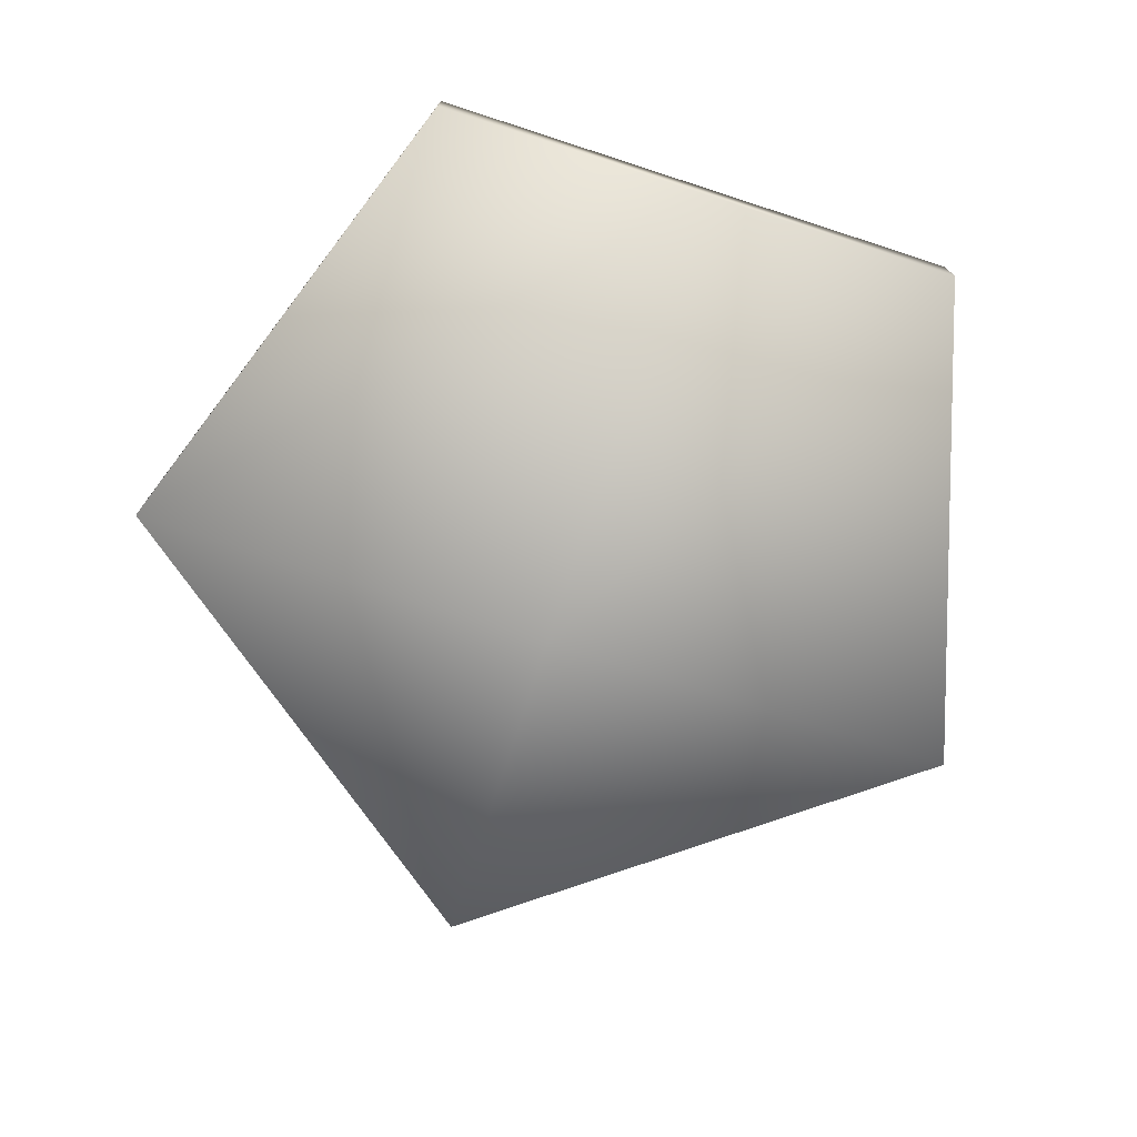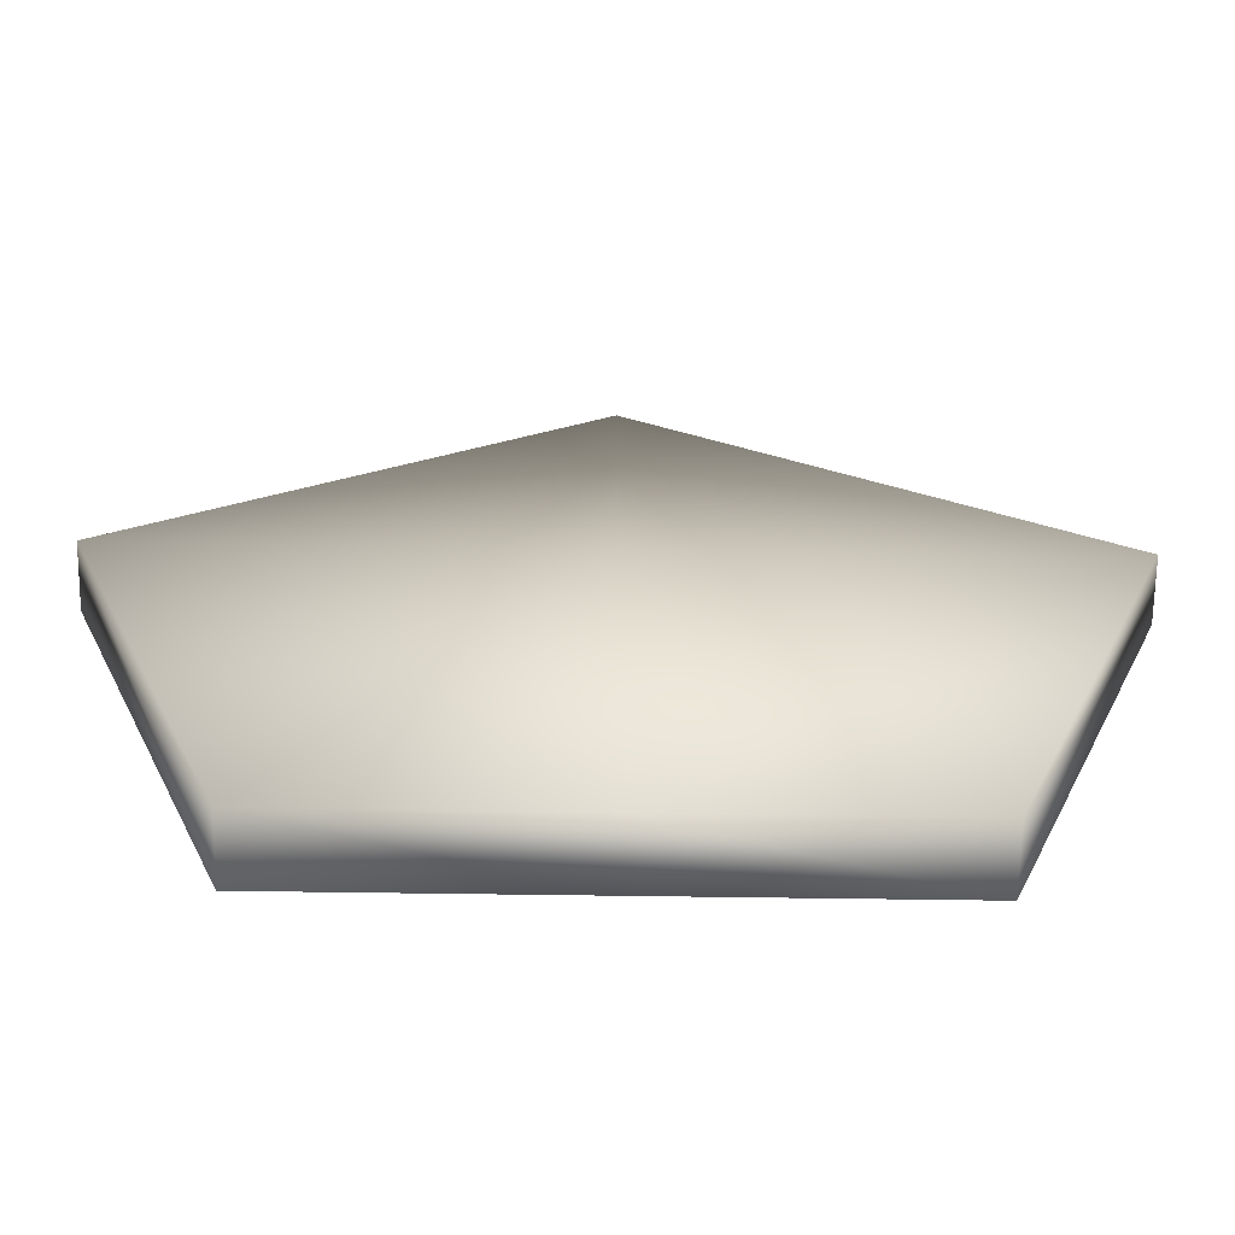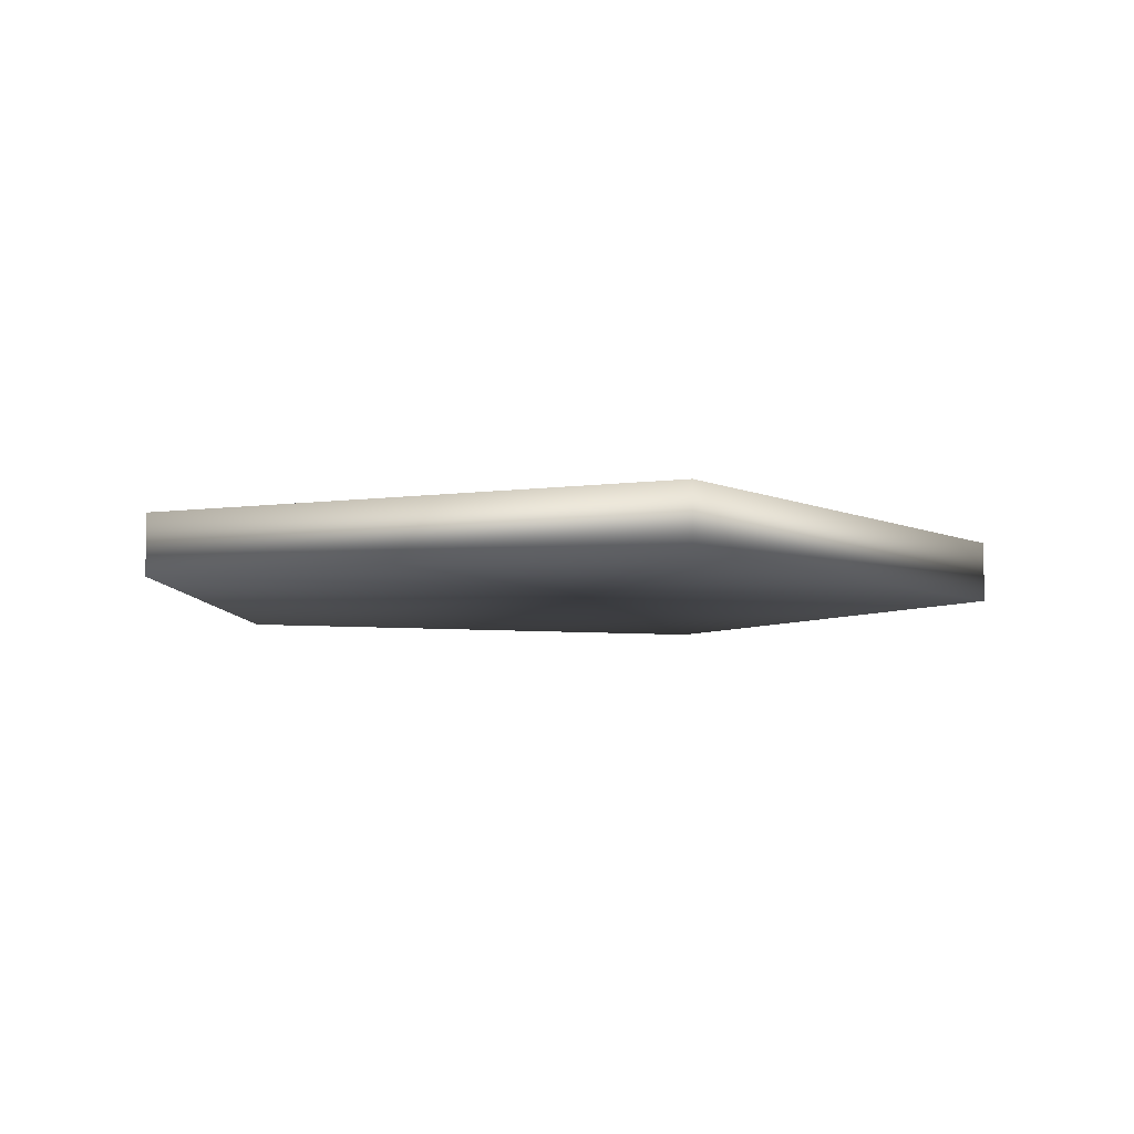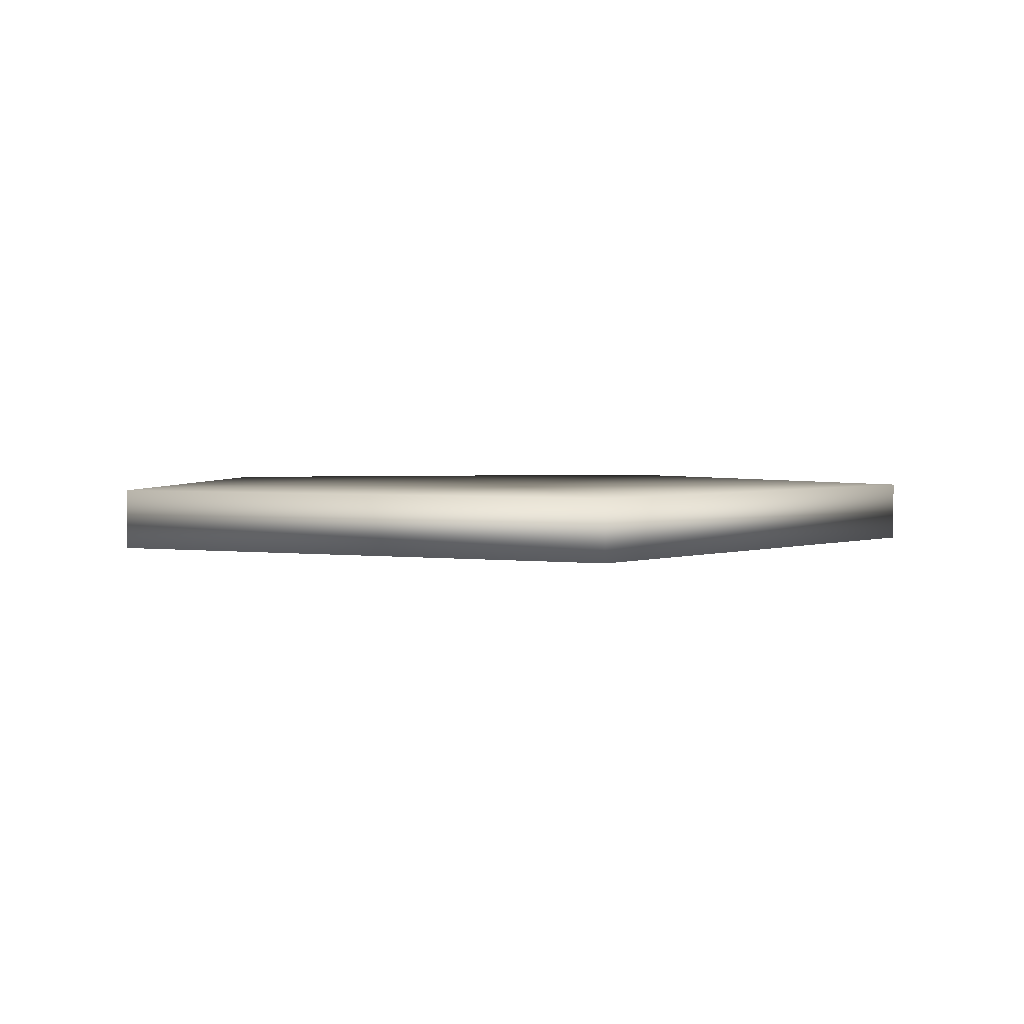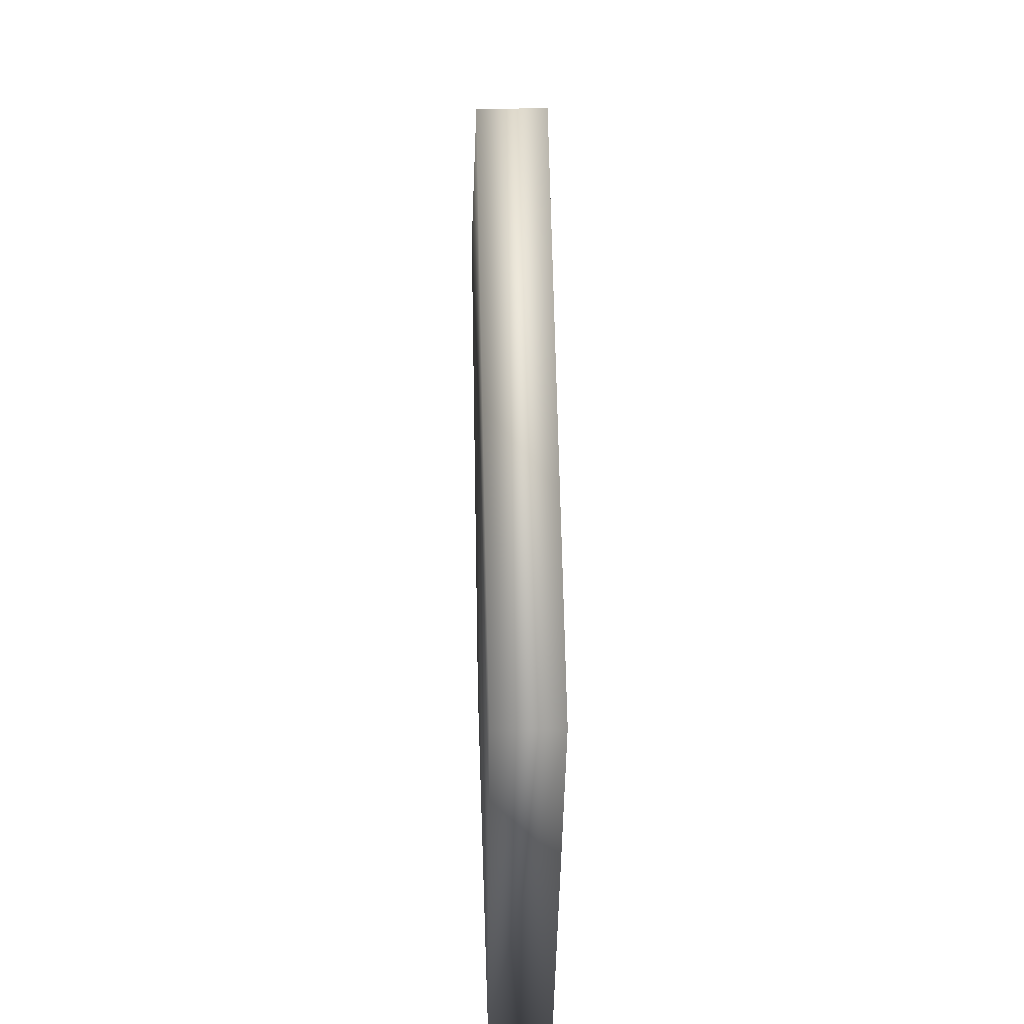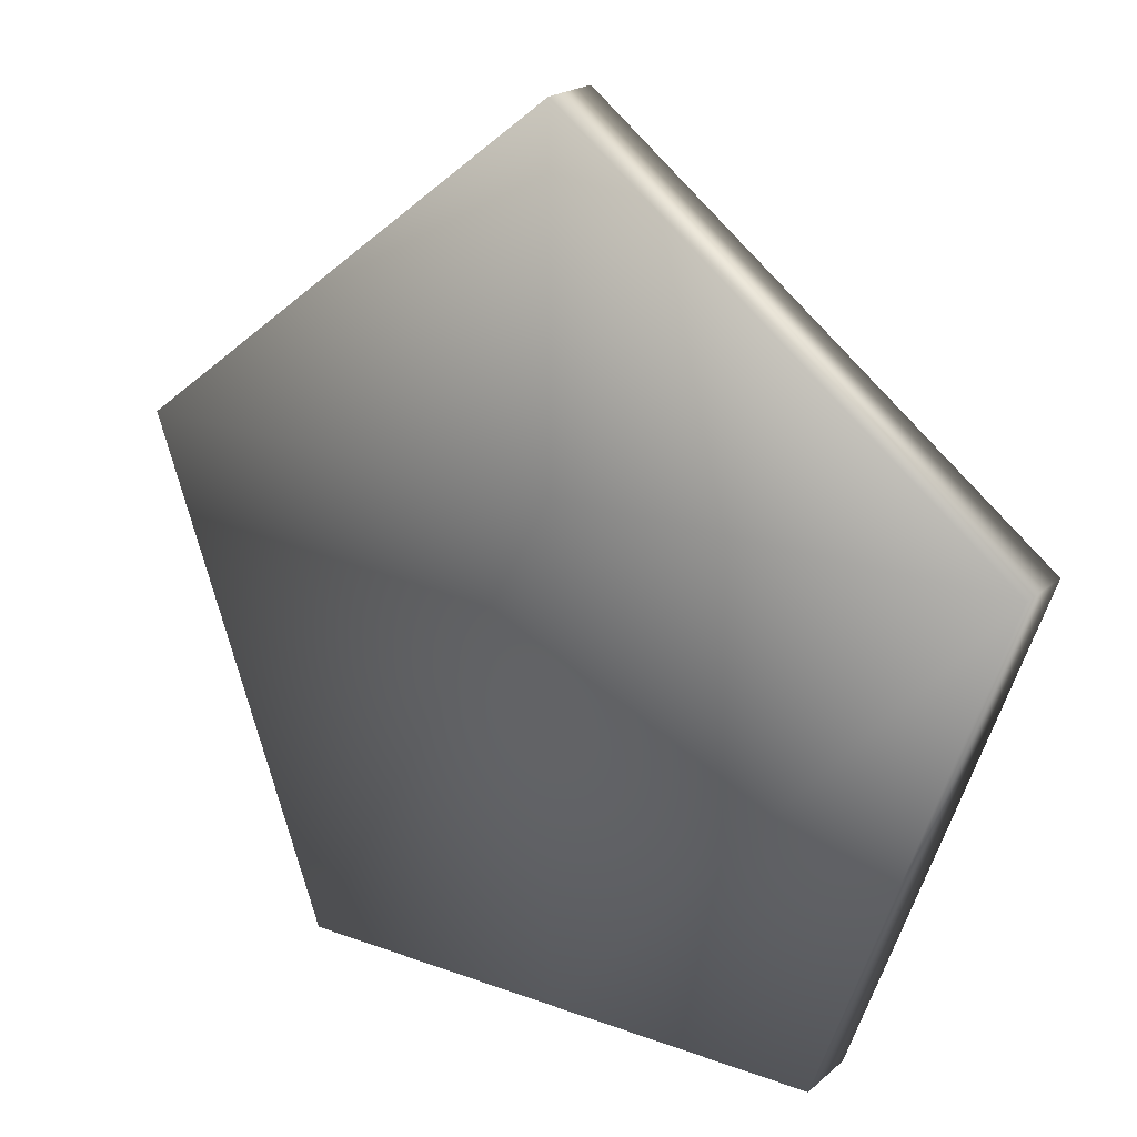
<metadata>
{"format":"obj","ext":"obj","renderer":"f3d","projection":"perspective","resolution":1024,"background":"white","views":[{"elev":-73.7,"azim":-18.0,"up":"+Z"},{"elev":-67.6,"azim":179.2,"up":"+Y"},{"elev":-6.6,"azim":164.5,"up":"+Z"},{"elev":2.6,"azim":167.3,"up":"+Z"},{"elev":32.2,"azim":-91.7,"up":"+Y"},{"elev":20.5,"azim":33.9,"up":"+Y"}]}
</metadata>
<code>
o T1L1M005_4
v -0.09766 0 -0.01172
v 0 0 -0.01172
v 0.09668 0 -0.01172
v -0.1602 0.1768 -0.01172
v 0 0.1768 -0.01172
v 0.1592 0.1768 -0.01172
v 0 0.2998 -0.01172
v -0.09766 0 0.01074
v 0 0 0.01074
v 0.09668 0 0.01074
v -0.1602 0.1768 0.01074
v 0 0.1768 0.01074
v 0.1592 0.1768 0.01074
v 0 0.2998 0.01074
f 2 1 4 5
f 3 2 5 6
f 8 9 12 11
f 9 10 13 12
f 8 1 2 9
f 9 2 3 10
f 10 3 6 13
f 13 6 7 14
f 14 7 4 11
f 11 4 1 8
f 7 5 4
f 6 5 7
f 11 12 14
f 14 12 13

</code>
